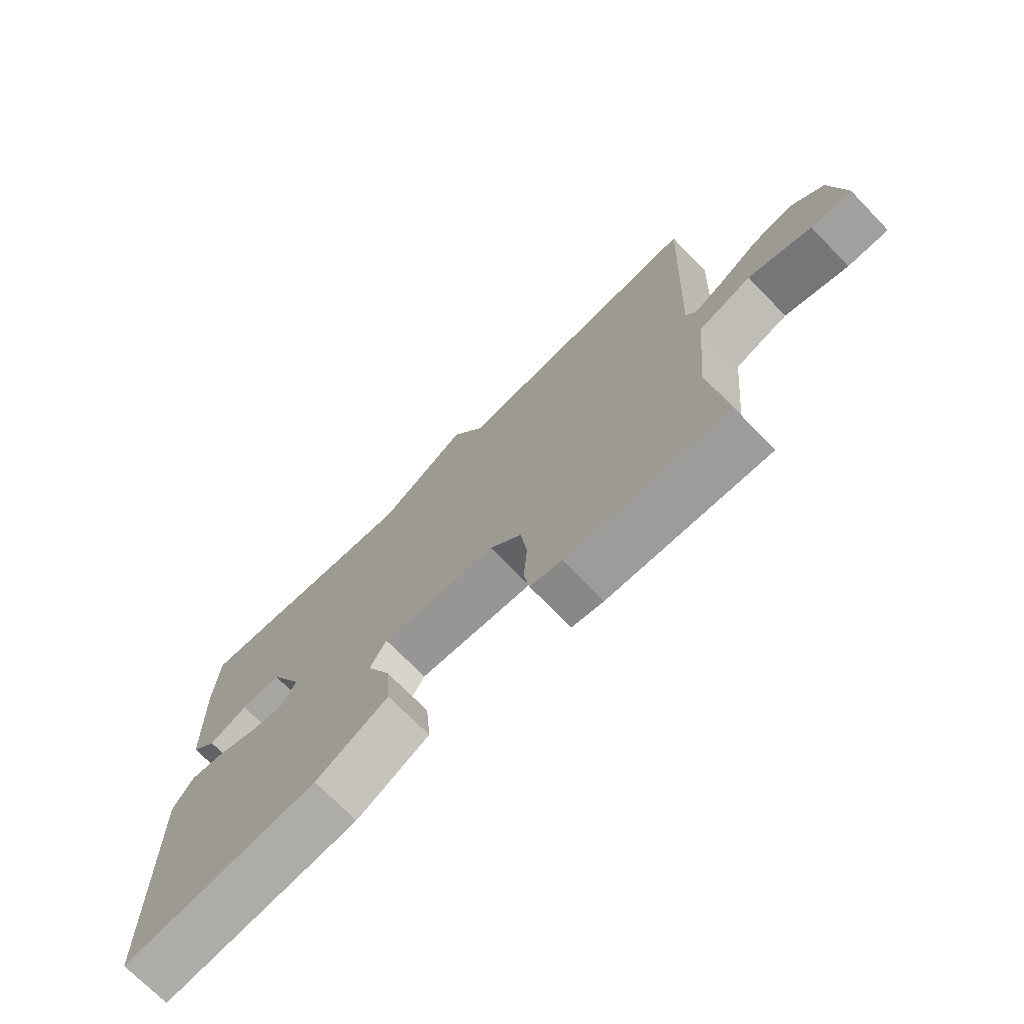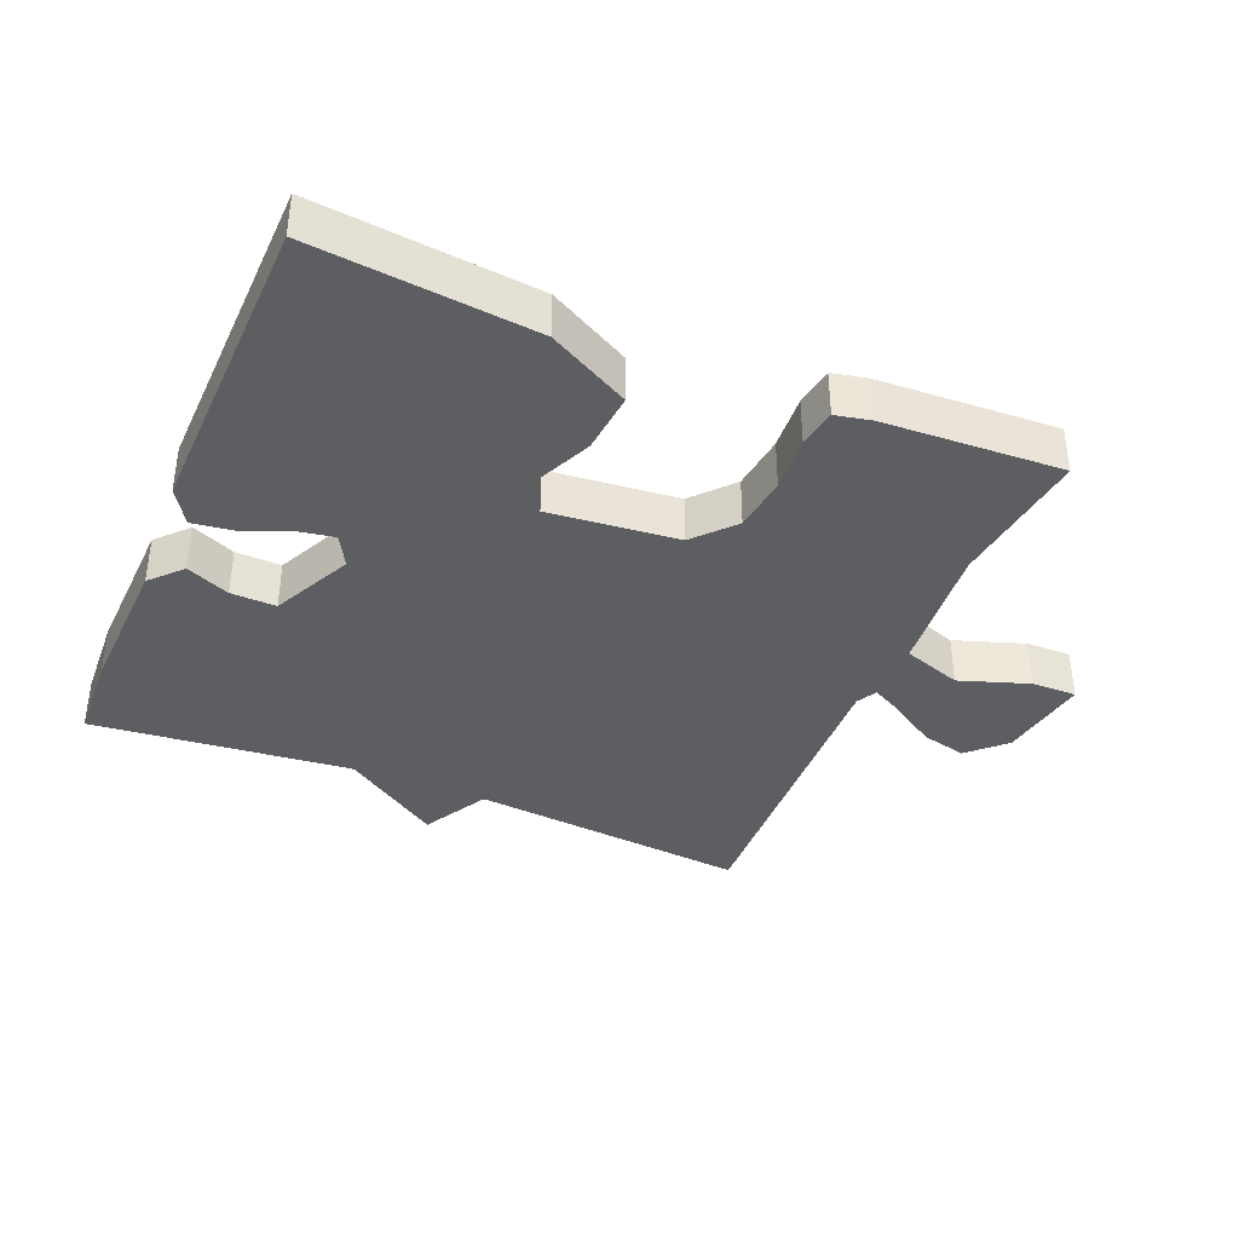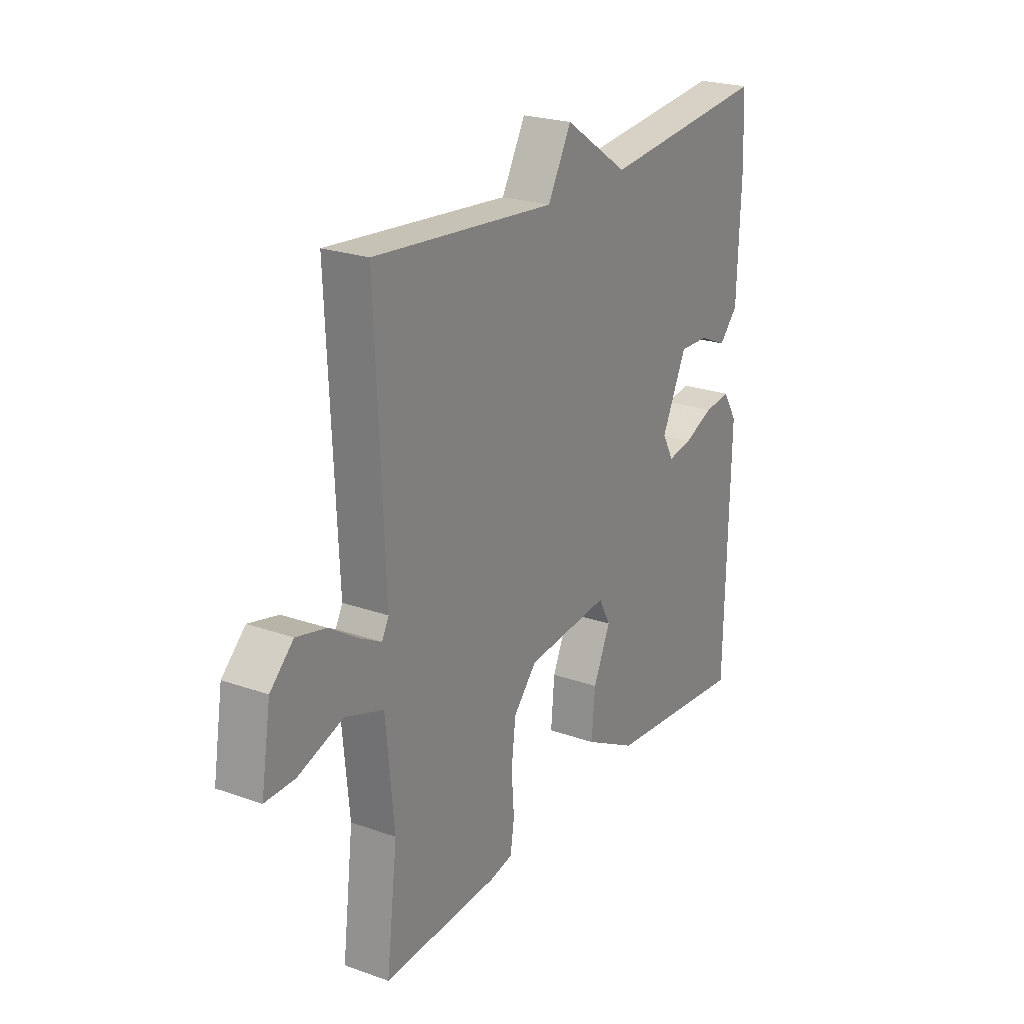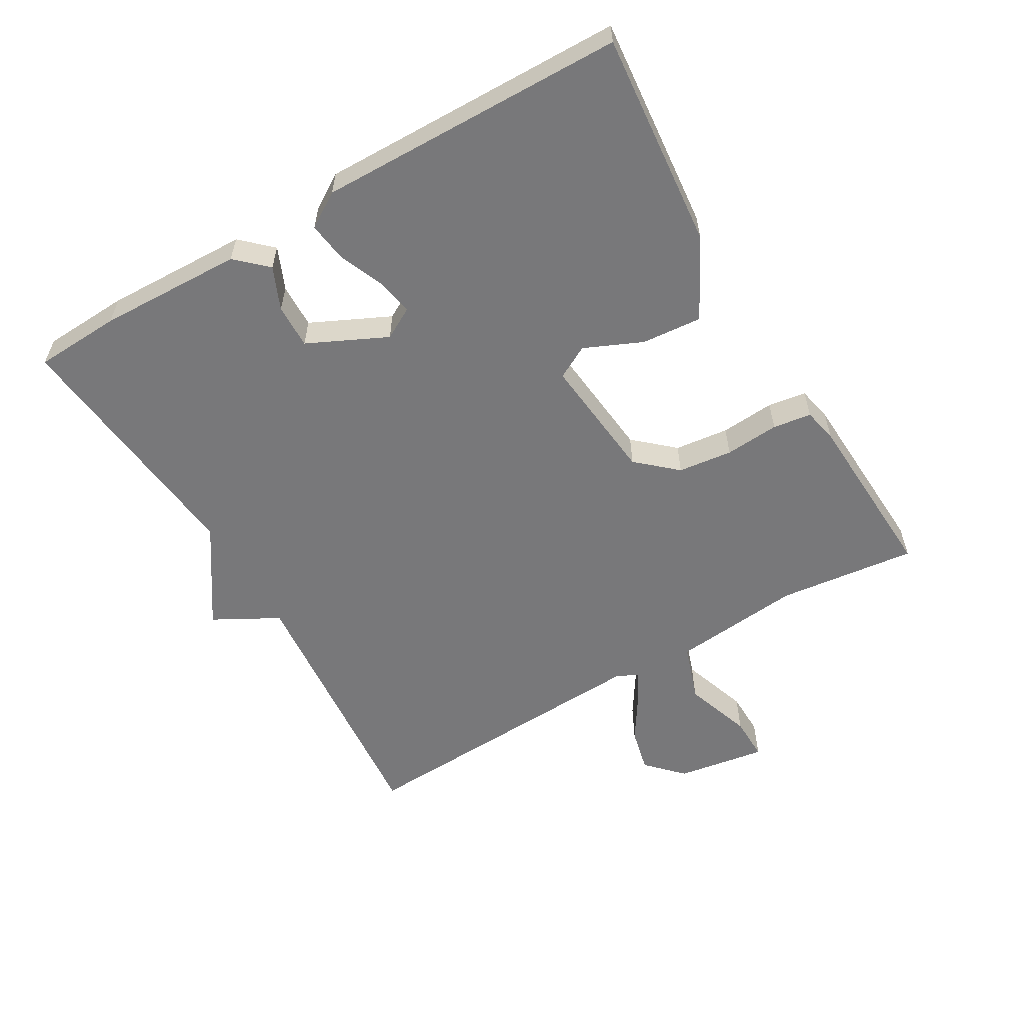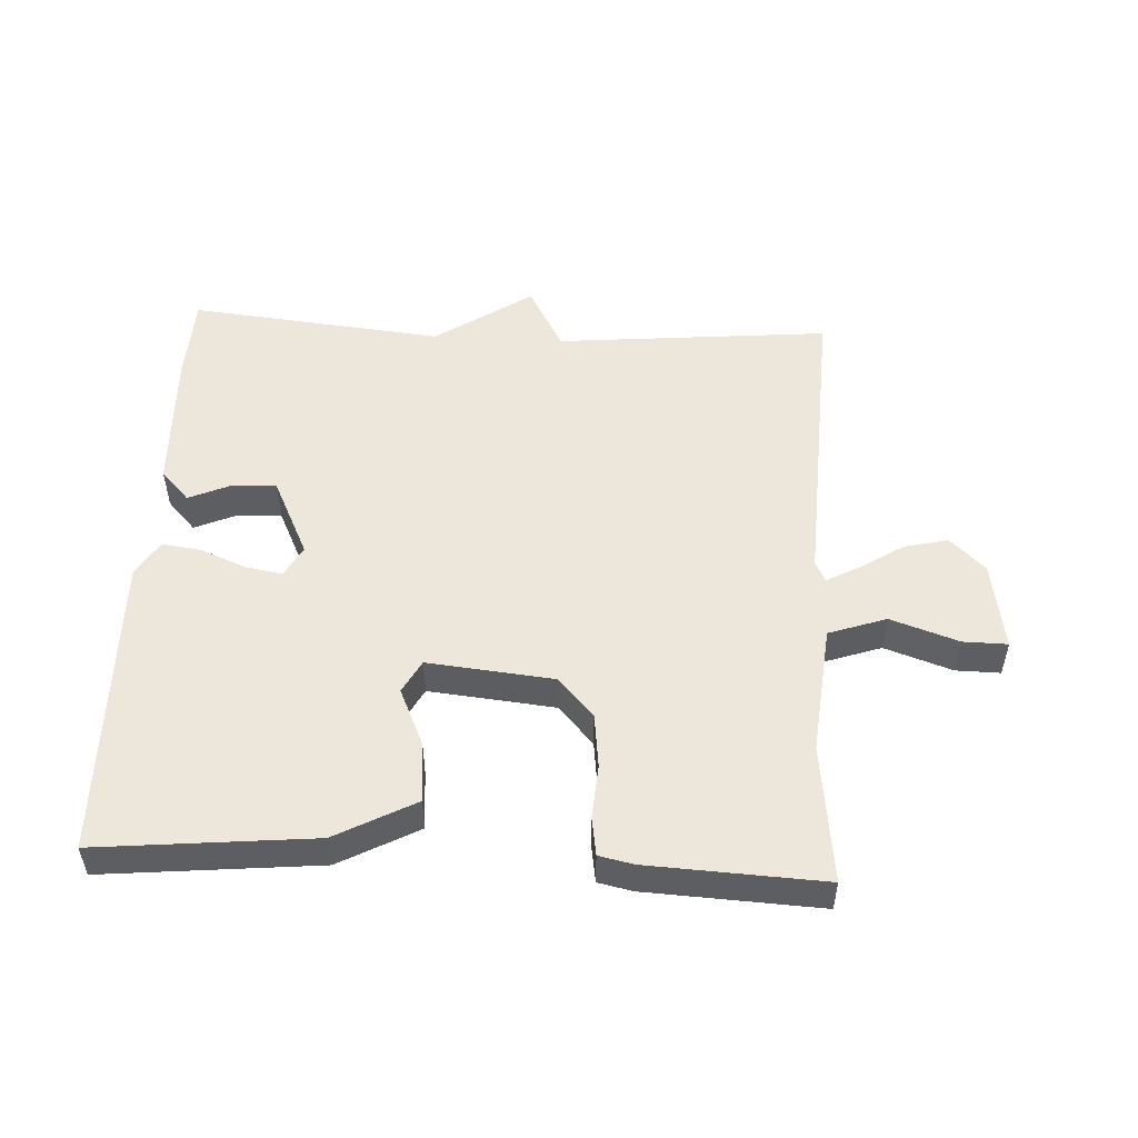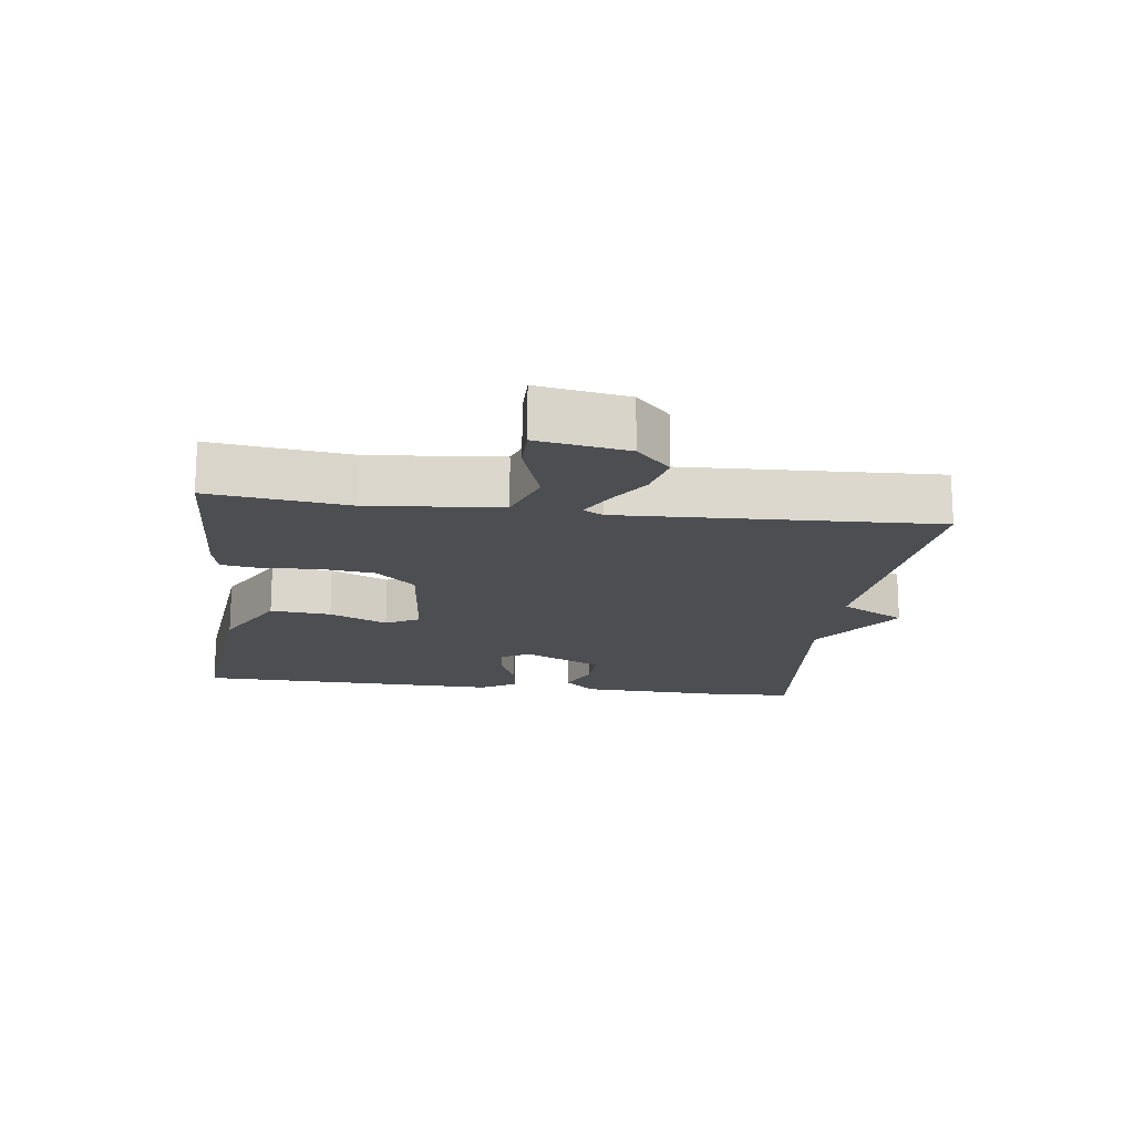
<metadata>
{"format":"obj","ext":"obj","renderer":"f3d","projection":"perspective","resolution":1024,"background":"white","views":[{"elev":-72.5,"azim":-135.7,"up":"+Z"},{"elev":-38.1,"azim":157.2,"up":"+Y"},{"elev":23.5,"azim":-59.2,"up":"+Z"},{"elev":-57.5,"azim":120.5,"up":"+Y"},{"elev":51.7,"azim":-177.0,"up":"+Y"},{"elev":-16.7,"azim":-97.5,"up":"+Y"}]}
</metadata>
<code>
v -0.5 0.07 -0.5
v -0.475 0.07 -0.291
v -0.494 0.07 -0.095
v -0.581 0.07 -0.065
v -0.684 0.07 -0.1
v -0.751 0.07 -0.101
v -0.729 0.07 0.034
v -0.676 0.07 0.085
v -0.609 0.07 0.069
v -0.544 0.07 0.027
v -0.495 0.07 0.001
v -0.479 0.07 0.031
v -0.5 0.07 0.5
v -0.085 0.07 0.461
v -0.031 0.07 0.559
v 0.115 0.07 0.461
v 0.5 0.07 0.5
v 0.506 0.07 0.37
v 0.498 0.07 0.153
v 0.455 0.07 0.107
v 0.391 0.07 0.135
v 0.324 0.07 0.137
v 0.267 0.07 0.018
v 0.293 0.07 -0.029
v 0.349 0.07 -0.019
v 0.417 0.07 0.009
v 0.477 0.07 0.017
v 0.51 0.07 -0.036
v 0.5 0.07 -0.5
v 0.174 0.07 -0.468
v 0.054 0.07 -0.404
v 0.062 0.07 -0.313
v 0.101 0.07 -0.226
v 0.074 0.07 -0.176
v -0.117 0.07 -0.195
v -0.17 0.07 -0.254
v -0.18 0.07 -0.336
v -0.174 0.07 -0.418
v -0.183 0.07 -0.476
v -0.235 0.07 -0.487
v -0.5 0 -0.5
v -0.475 0 -0.291
v -0.494 0 -0.095
v -0.581 0 -0.065
v -0.684 0 -0.1
v -0.751 0 -0.101
v -0.729 0 0.034
v -0.676 0 0.085
v -0.609 0 0.069
v -0.544 0 0.027
v -0.495 0 0.001
v -0.479 0 0.031
v -0.5 0 0.5
v -0.085 0 0.461
v -0.031 0 0.559
v 0.115 0 0.461
v 0.5 0 0.5
v 0.506 0 0.37
v 0.498 0 0.153
v 0.455 0 0.107
v 0.391 0 0.135
v 0.324 0 0.137
v 0.267 0 0.018
v 0.293 0 -0.029
v 0.349 0 -0.019
v 0.417 0 0.009
v 0.477 0 0.017
v 0.51 0 -0.036
v 0.5 0 -0.5
v 0.174 0 -0.468
v 0.054 0 -0.404
v 0.062 0 -0.313
v 0.101 0 -0.226
v 0.074 0 -0.176
v -0.117 0 -0.195
v -0.17 0 -0.254
v -0.18 0 -0.336
v -0.174 0 -0.418
v -0.183 0 -0.476
v -0.235 0 -0.487
f 40 1 2
f 39 40 2
f 38 39 2
f 37 38 2
f 36 37 2 3
f 35 36 3
f 34 35 3 4
f 31 32 33
f 30 31 33
f 29 30 33
f 28 29 33
f 27 28 33
f 26 27 33
f 25 26 33
f 24 25 33 34
f 23 24 34 4
f 19 20 21
f 18 19 21
f 17 18 21
f 16 17 21
f 16 21 22
f 15 16 22
f 14 15 22
f 14 22 23
f 13 14 23
f 12 13 23
f 8 9 10
f 7 8 10
f 6 7 10
f 5 6 10
f 4 5 10
f 4 10 11
f 23 4 11
f 11 12 23
f 42 41 80
f 42 80 79
f 42 79 78
f 42 78 77
f 43 42 77 76
f 43 76 75
f 44 43 75 74
f 73 72 71
f 73 71 70
f 73 70 69
f 73 69 68
f 73 68 67
f 73 67 66
f 73 66 65
f 74 73 65 64
f 44 74 64 63
f 61 60 59
f 61 59 58
f 61 58 57
f 61 57 56
f 62 61 56
f 62 56 55
f 62 55 54
f 63 62 54
f 63 54 53
f 63 53 52
f 50 49 48
f 50 48 47
f 50 47 46
f 50 46 45
f 50 45 44
f 51 50 44
f 51 44 63
f 63 52 51
f 1 41 42 2
f 2 42 43 3
f 3 43 44 4
f 4 44 45 5
f 5 45 46 6
f 6 46 47 7
f 7 47 48 8
f 8 48 49 9
f 9 49 50 10
f 10 50 51 11
f 11 51 52 12
f 12 52 53 13
f 13 53 54 14
f 14 54 55 15
f 15 55 56 16
f 16 56 57 17
f 17 57 58 18
f 18 58 59 19
f 19 59 60 20
f 20 60 61 21
f 21 61 62 22
f 22 62 63 23
f 23 63 64 24
f 24 64 65 25
f 25 65 66 26
f 26 66 67 27
f 27 67 68 28
f 28 68 69 29
f 29 69 70 30
f 30 70 71 31
f 31 71 72 32
f 32 72 73 33
f 33 73 74 34
f 34 74 75 35
f 35 75 76 36
f 36 76 77 37
f 37 77 78 38
f 38 78 79 39
f 39 79 80 40
f 40 80 41 1

</code>
